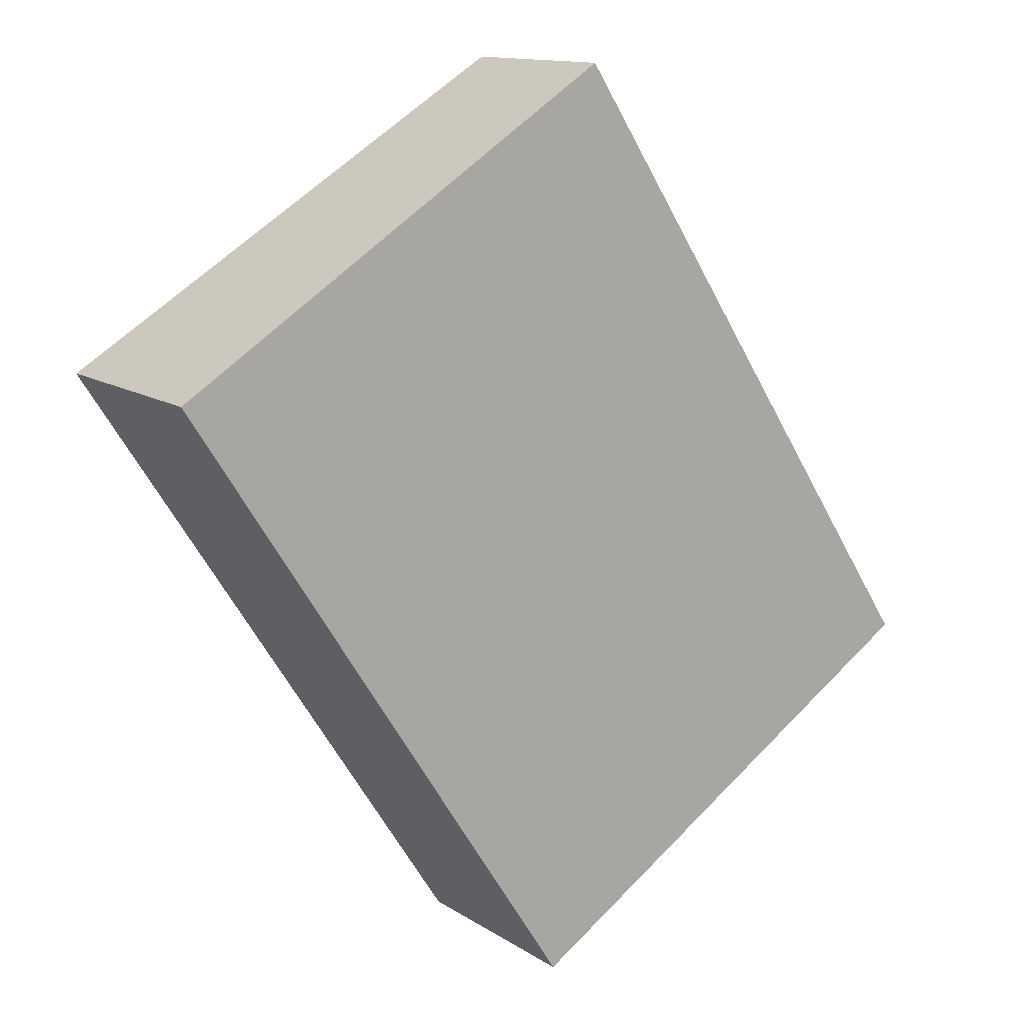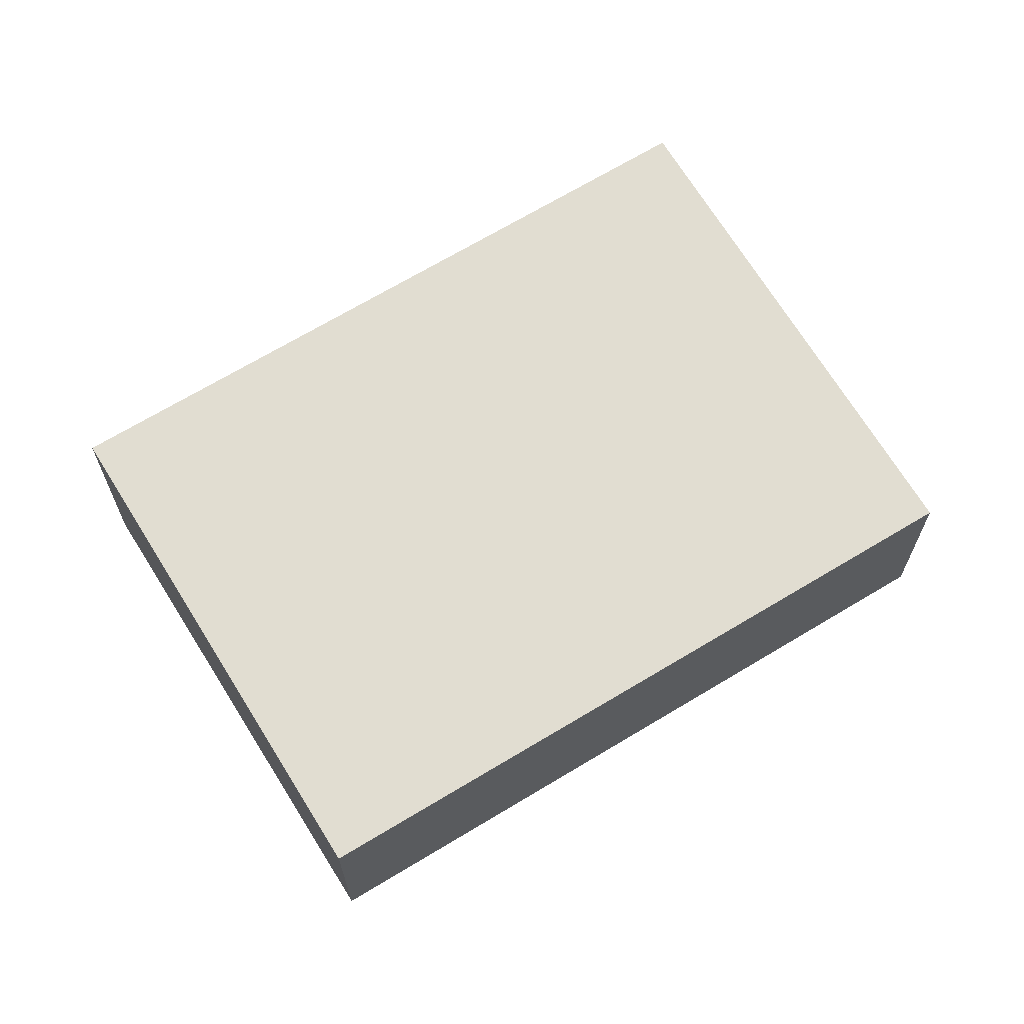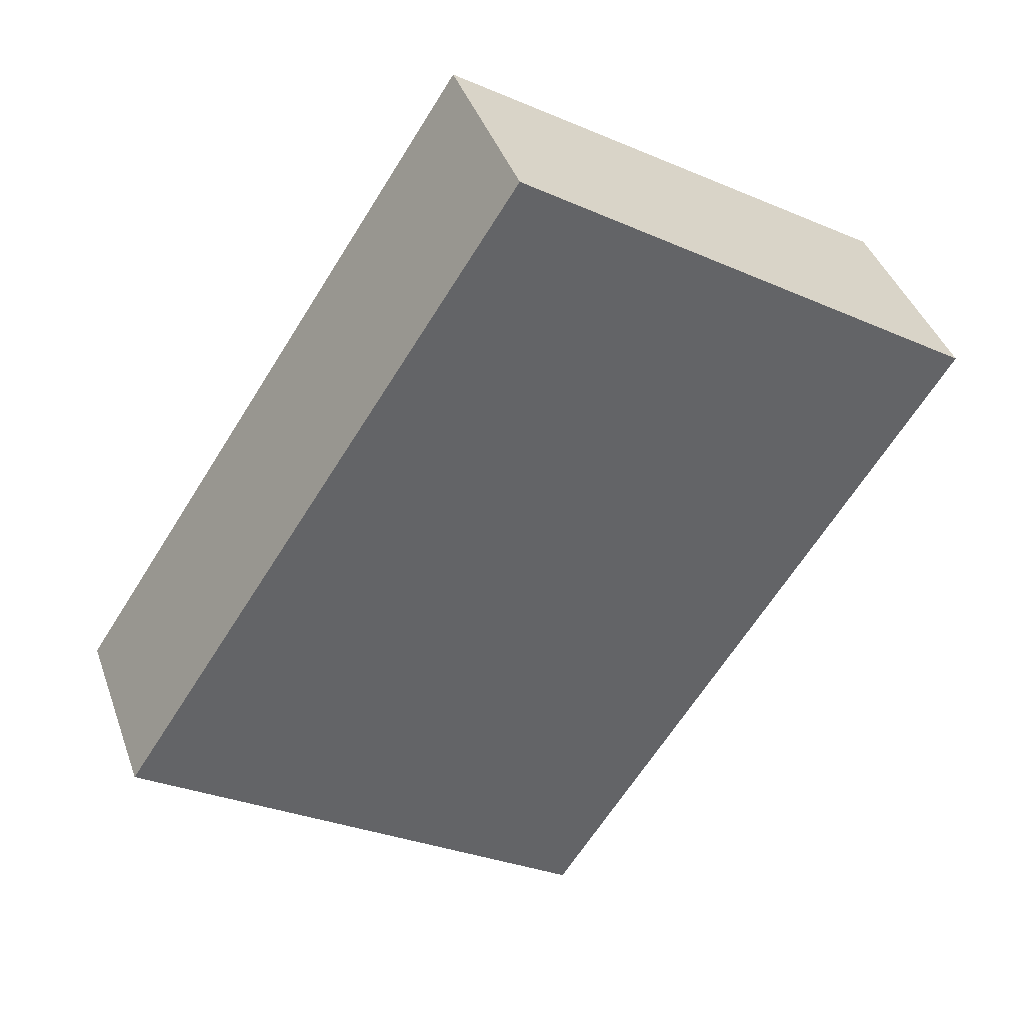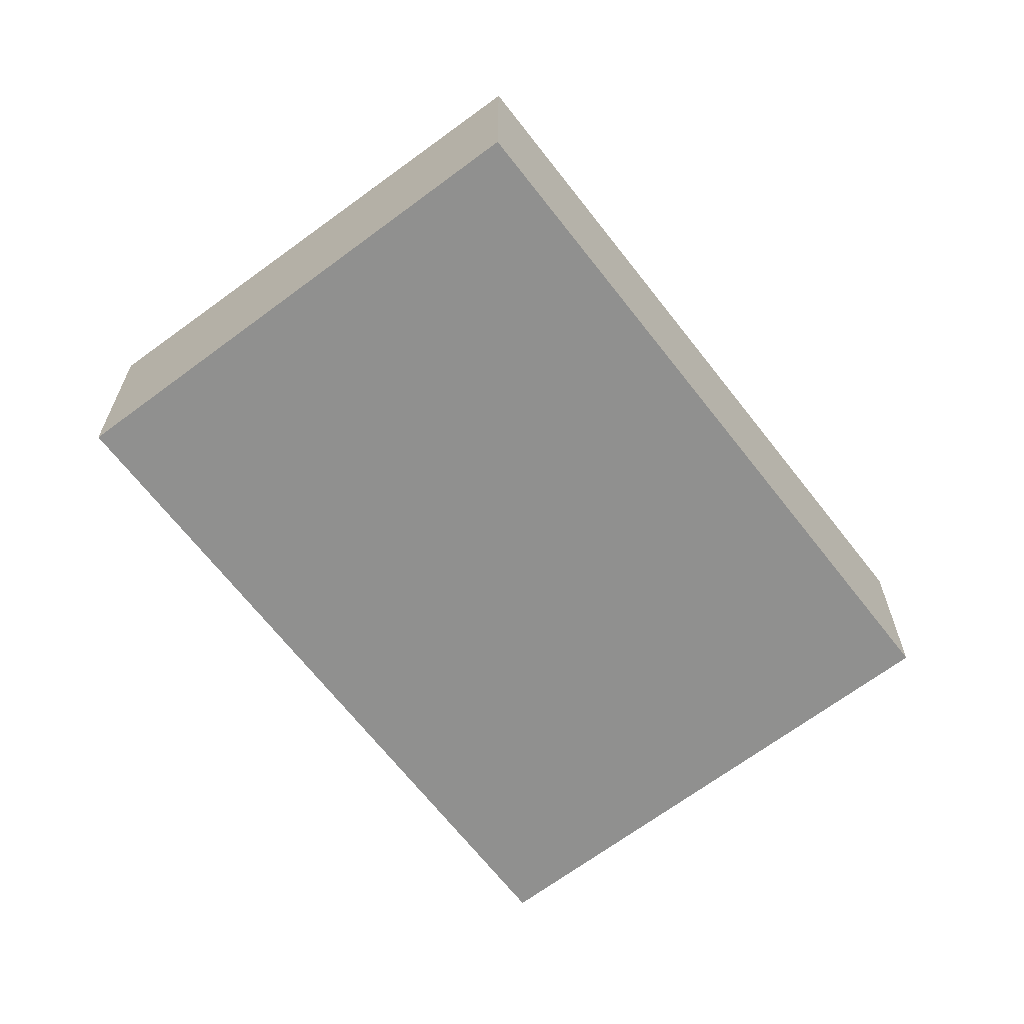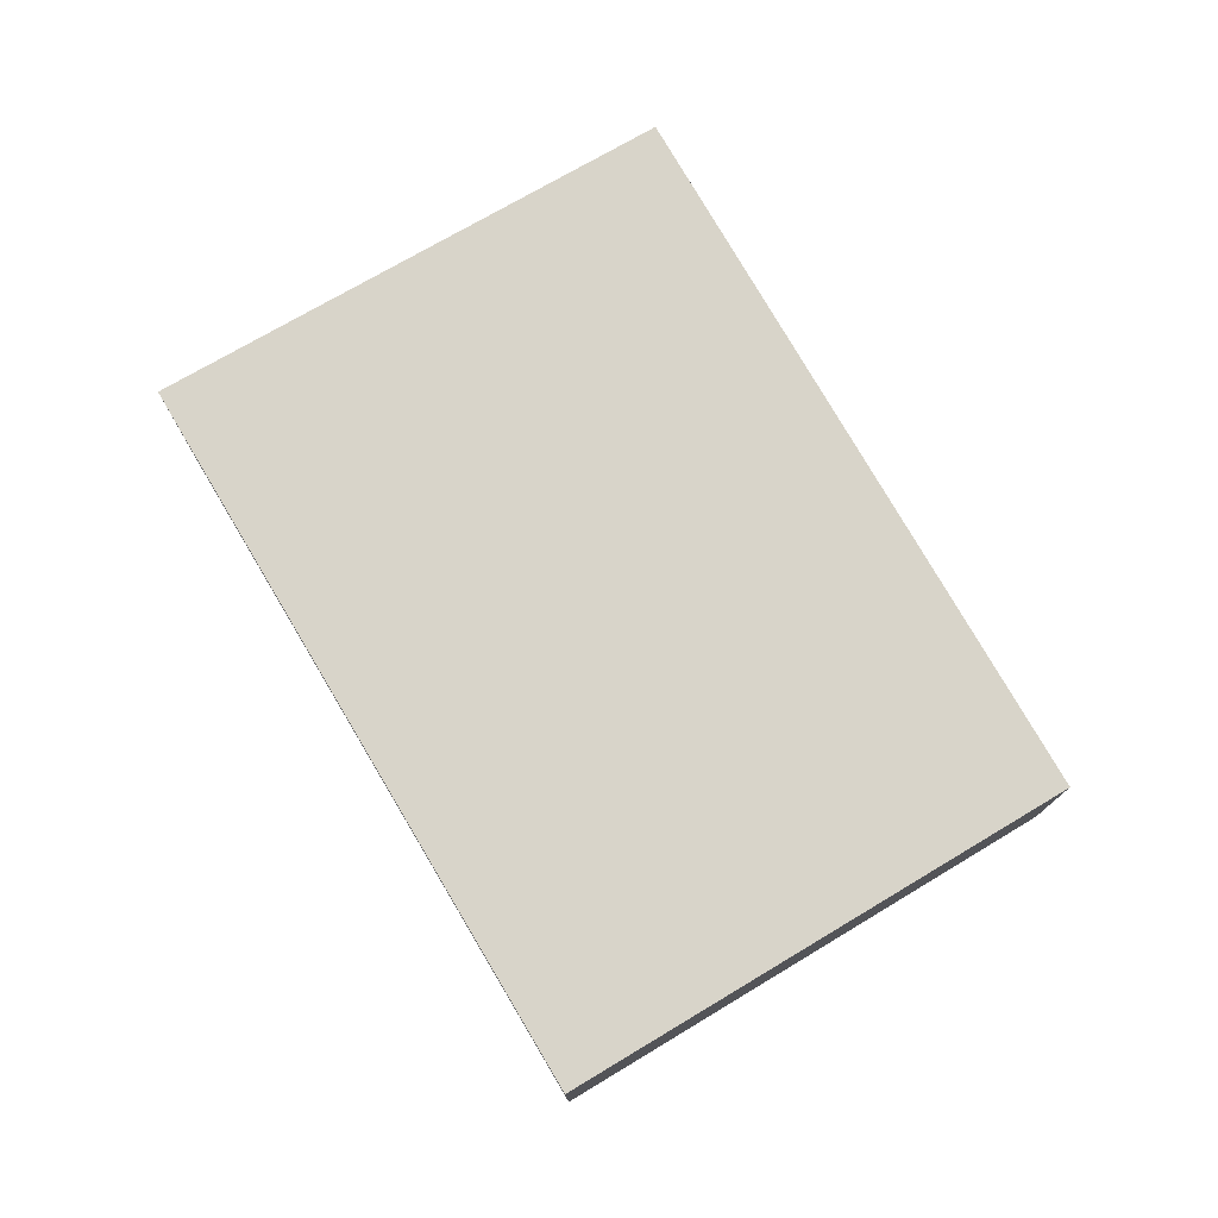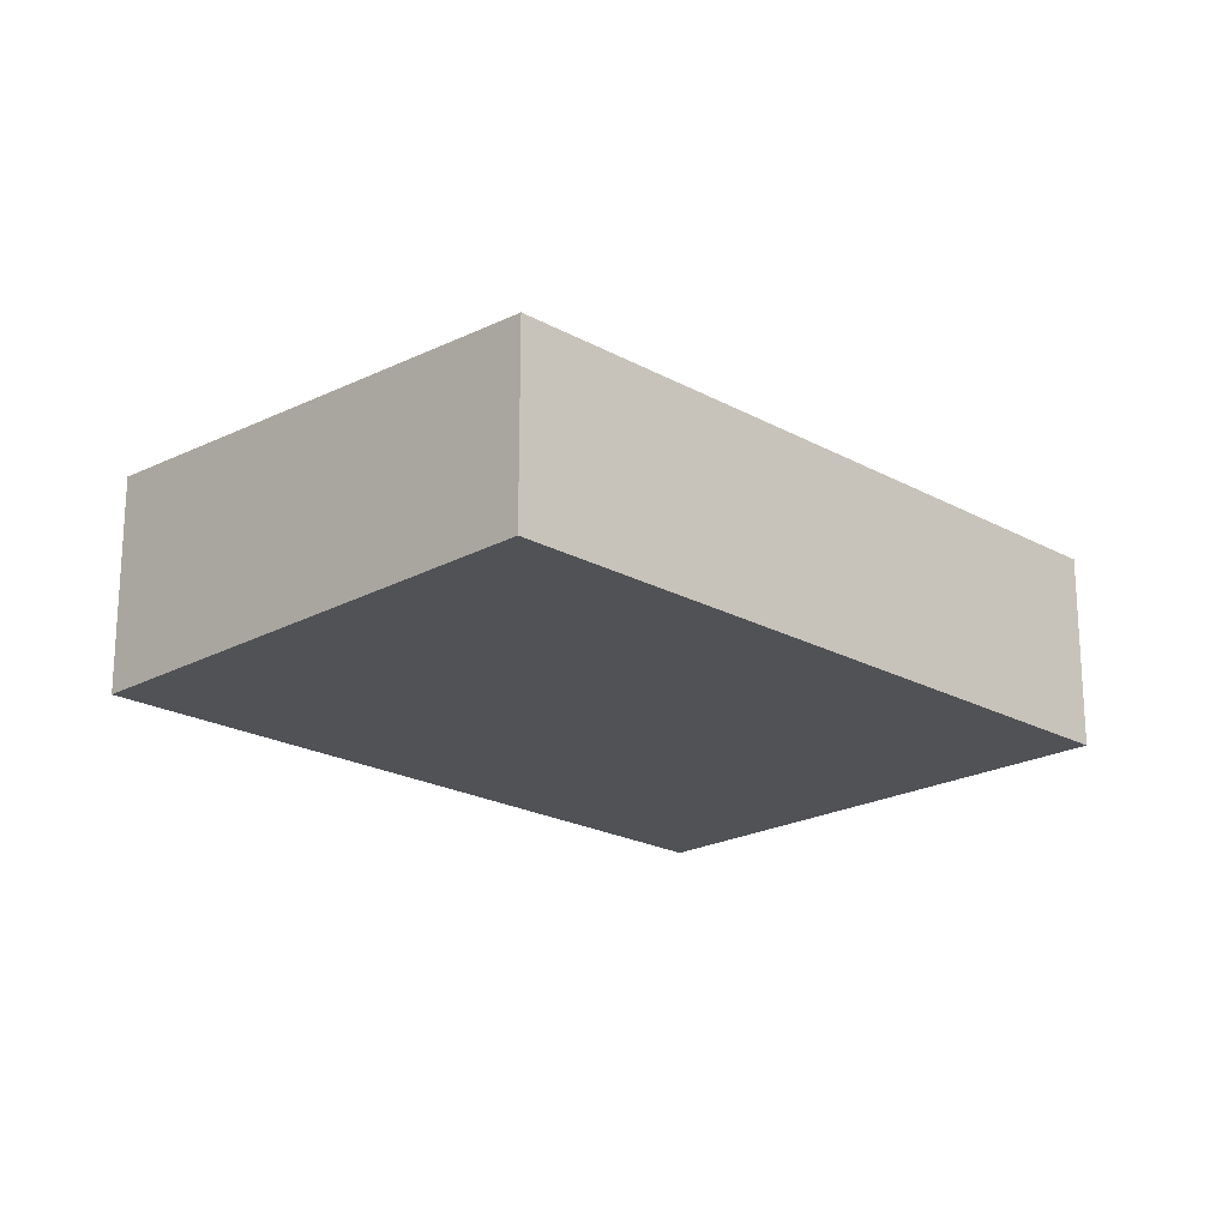
<metadata>
{"format":"obj","ext":"obj","renderer":"f3d","projection":"perspective","resolution":1024,"background":"white","views":[{"elev":12.9,"azim":-34.9,"up":"+Z"},{"elev":67.0,"azim":25.5,"up":"+Y"},{"elev":40.8,"azim":161.3,"up":"+Z"},{"elev":-65.5,"azim":4.5,"up":"+Y"},{"elev":77.4,"azim":-63.5,"up":"+Y"},{"elev":-20.9,"azim":12.0,"up":"+Y"}]}
</metadata>
<code>
v  0 3.666 2.245e-16
v  14.59 3.273 -5.69
v  6.894 3.666 -10.68
v  7.659 3.277 4.876
v  6.894 6.542e-16 -10.68
v  14.59 3.484e-16 -5.69
v  0 0 0
v  7.659 -2.986e-16 4.876
g defaultobject
f 1 2 3
f 2 1 4
f 2 5 3
f 5 2 6
f 5 1 3
f 1 5 7
f 7 4 1
f 4 7 8
f 8 2 4
f 2 8 6
f 8 5 6
f 5 8 7

</code>
